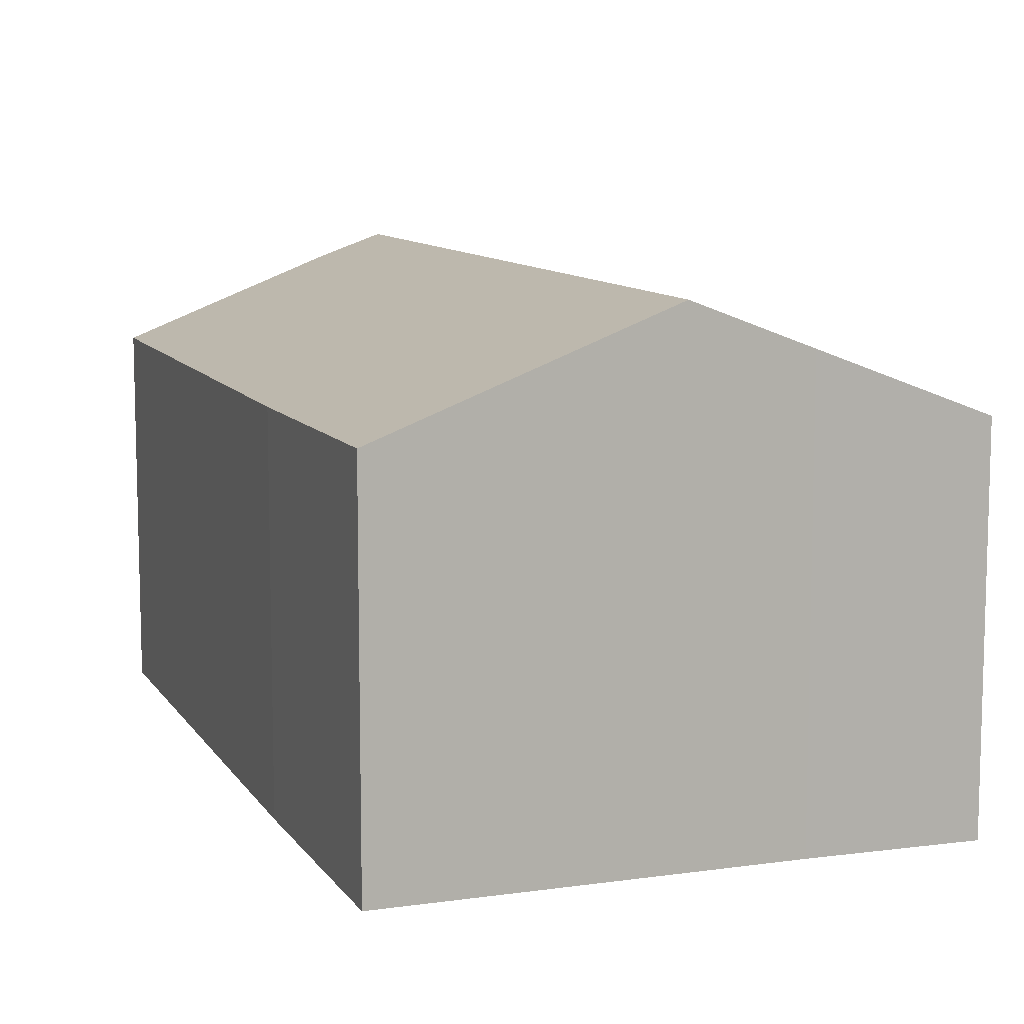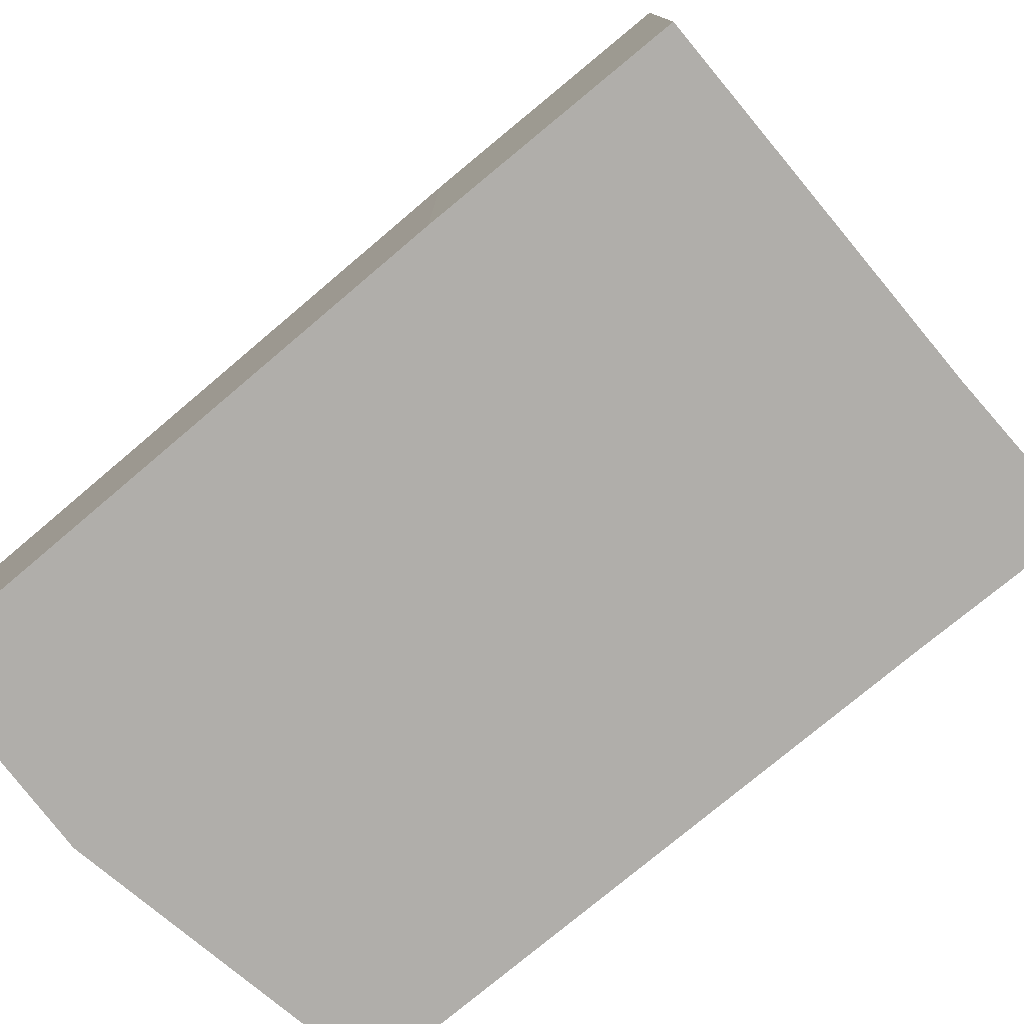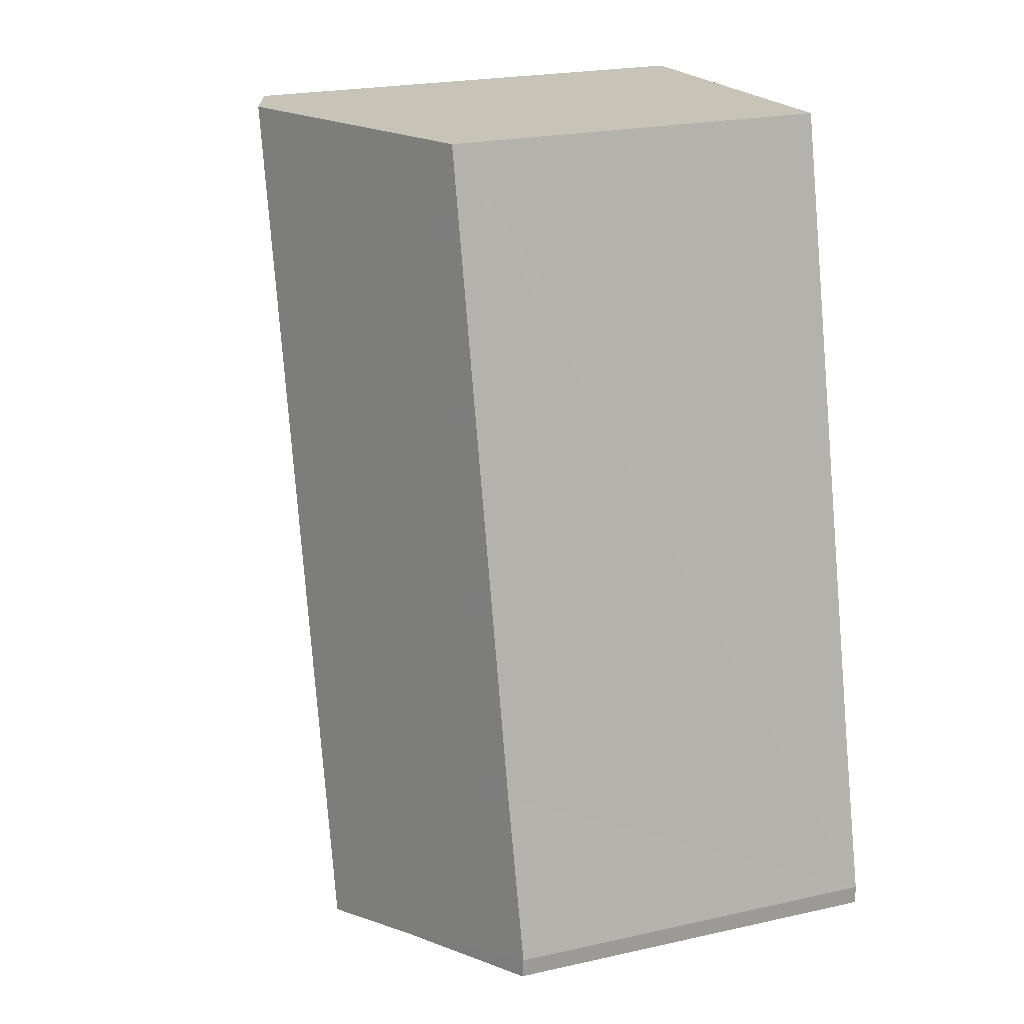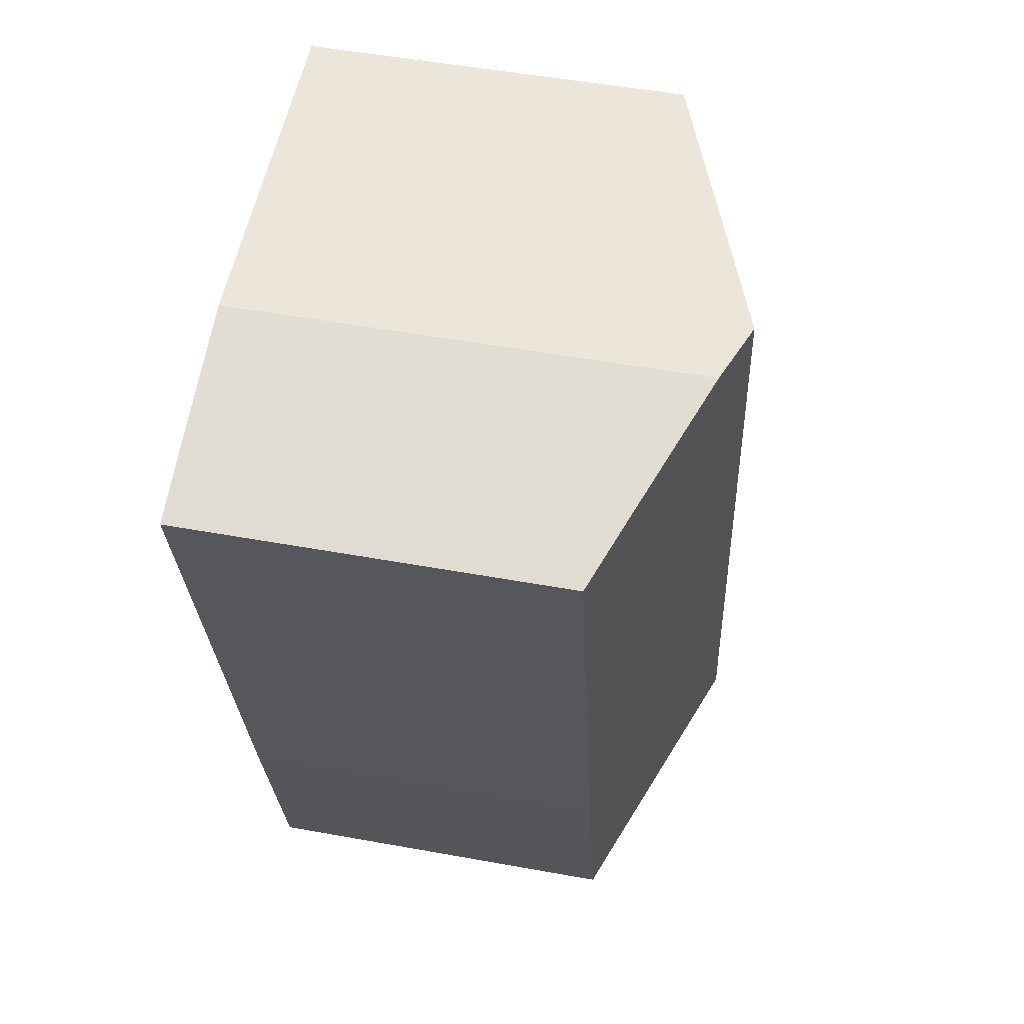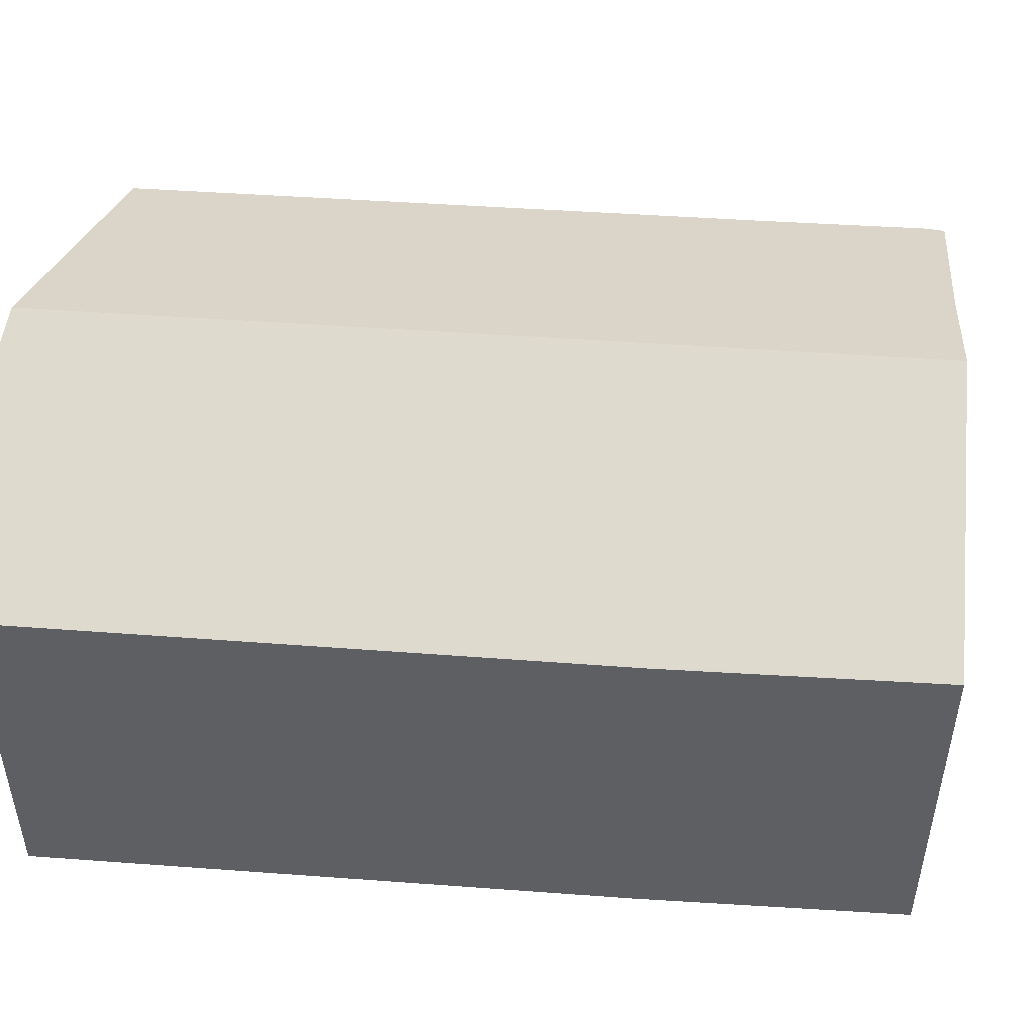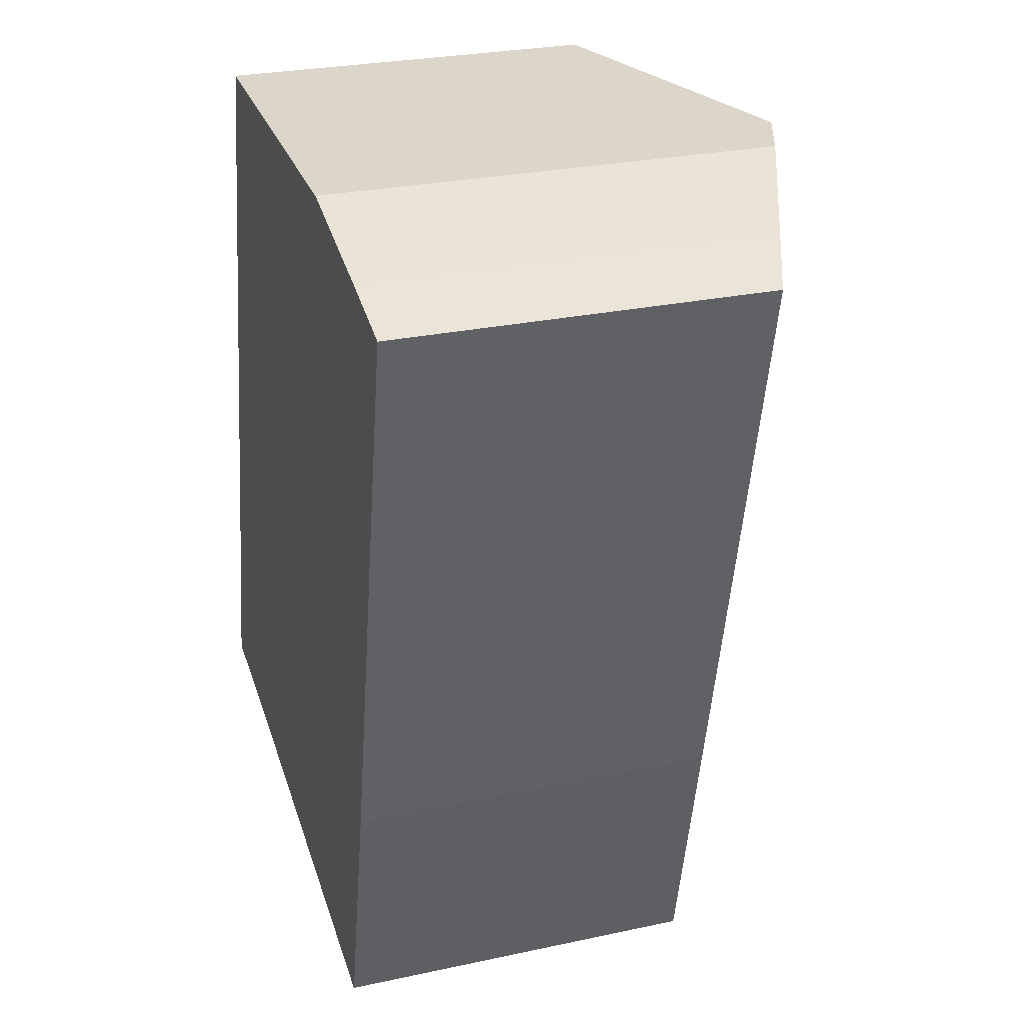
<metadata>
{"format":"obj","ext":"obj","renderer":"f3d","projection":"perspective","resolution":1024,"background":"white","views":[{"elev":10.0,"azim":172.7,"up":"+Y"},{"elev":-77.7,"azim":142.6,"up":"+Y"},{"elev":22.0,"azim":-111.5,"up":"+Z"},{"elev":52.0,"azim":101.1,"up":"+Z"},{"elev":49.9,"azim":107.0,"up":"+Y"},{"elev":27.6,"azim":71.8,"up":"+Z"}]}
</metadata>
<code>
v  0.009 5.769 0.274
v  2.506 6.763 -0.503
v  0 5.788 3.544e-16
v  7.11 7.444 11.95
v  4.246 7.444 -0.9
v  0.191 5.773 1.038
v  0.601 5.782 2.764
v  2.758 5.795 12.29
v  6.243 7.105 12.14
v  7.144 7.444 12.11
v  8.111 7.08 12.07
v  10.18 6.265 11.51
v  8.461 5.794 -1.862
v  11.36 5.794 11.16
v  11.33 5.794 11.02
v  9.4 5.779 2.175
v  9.136 5.783 1.038
v  8.461 1.14e-16 -1.862
v  2.506 3.08e-17 -0.503
v  4.246 5.511e-17 -0.9
v  0 0 0
v  0.009 -1.678e-17 0.274
v  0.601 -1.692e-16 2.764
v  2.758 -7.525e-16 12.29
v  0.191 -6.356e-17 1.038
v  7.144 -7.413e-16 12.11
v  8.111 -7.388e-16 12.07
v  6.243 -7.436e-16 12.14
v  10.18 -7.045e-16 11.51
v  11.36 -6.833e-16 11.16
v  9.136 -6.356e-17 1.038
v  9.4 -1.332e-16 2.175
v  11.33 -6.75e-16 11.02
g defaultobject
f 1 2 3
f 2 4 5
f 4 2 1
f 4 1 6
f 4 6 7
f 4 7 8
f 4 8 9
f 4 9 10
f 11 4 10
f 4 11 5
f 5 11 12
f 5 12 13
f 13 12 14
f 13 14 15
f 13 15 16
f 13 16 17
f 18 5 13
f 5 18 2
f 2 18 19
f 19 18 20
f 19 3 2
f 3 19 21
f 21 1 3
f 1 21 22
f 22 6 1
f 6 22 7
f 7 22 8
f 8 22 23
f 8 23 24
f 23 22 25
f 24 9 8
f 9 24 10
f 10 24 11
f 11 24 26
f 11 26 27
f 26 24 28
f 27 12 11
f 12 27 29
f 29 14 12
f 14 29 30
f 13 31 18
f 31 13 17
f 31 17 32
f 32 17 16
f 32 16 33
f 33 16 15
f 33 15 30
f 30 15 14
f 29 33 30
f 33 29 32
f 32 29 27
f 32 27 26
f 32 26 28
f 32 28 24
f 32 24 23
f 32 23 31
f 31 23 18
f 18 23 25
f 18 25 20
f 20 25 19
f 19 25 22
f 19 22 21

</code>
